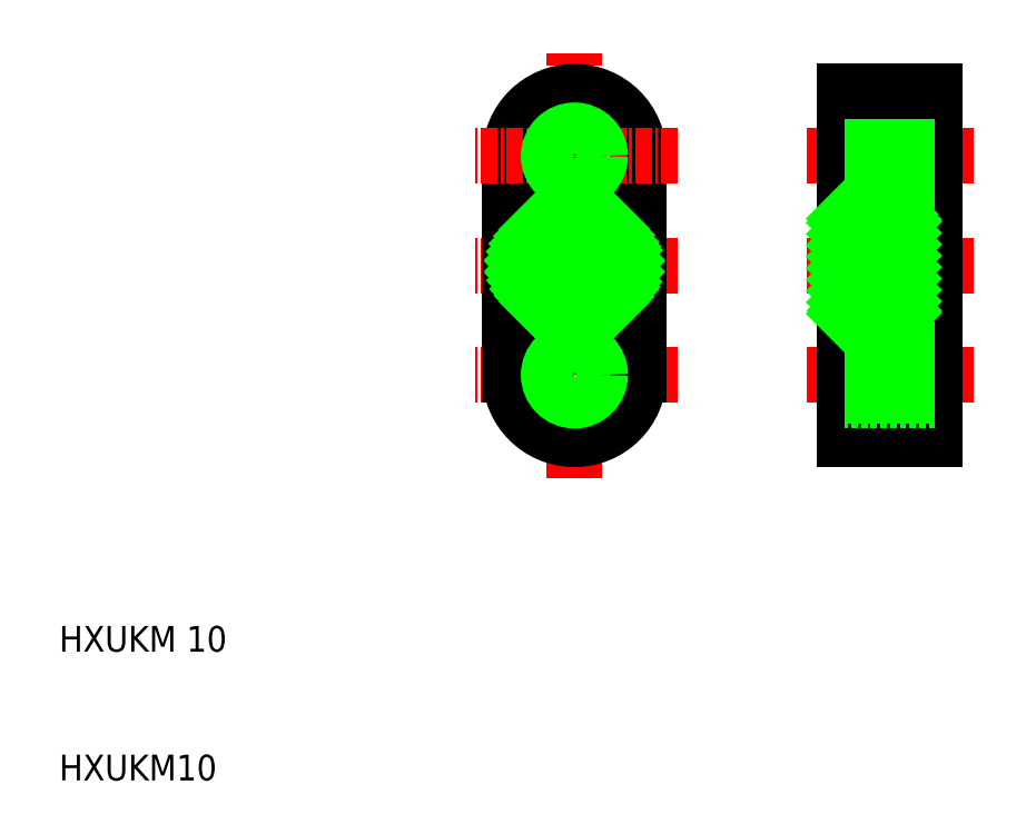
<metadata>
{"format":"dxf","ext":"dxf","renderer":"ezdxf+matplotlib","layout":"modelspace","background":"white","min_lineweight":24,"dpi":150}
</metadata>
<code>
0
SECTION
2
ENTITIES
0
LINE
8
CENTER
10
81
20
58.5
30
0
11
68
21
58.5
31
0
0
LINE
8
CENTER
10
81
20
50
30
0
11
68
21
50
31
0
0
LINE
8
CENTER
10
81
20
41.5
30
0
11
68
21
41.5
31
0
0
LINE
8
0
10
55
20
58.5
30
0
11
55
21
50
31
0
0
LINE
8
0
10
45
20
58.5
30
0
11
45
21
50
31
0
0
LINE
8
0
10
71
20
50
30
0
11
71
21
63.5
31
0
0
LINE
8
0
10
78
20
63.5
30
0
11
78
21
50
31
0
0
LINE
8
CENTER
10
50
20
33.5
30
0
11
50
21
66.5
31
0
0
TEXT
8
0
10
10
20
20
30
0
40
2
1
HXUKM 10
0
TEXT
8
0
10
10
20
10
30
0
40
2
1
HXUKM10
0
ARC
8
0
10
50
20
41.5
30
0
40
5
50
180
51
0
0
LINE
8
CENTER
10
58
20
50
30
0
11
42
21
50
31
0
0
LINE
8
CENTER
10
58
20
41.5
30
0
11
42
21
41.5
31
0
0
LINE
8
0
10
45
20
41.5
30
0
11
45
21
50
31
0
0
LINE
8
0
10
55
20
41.5
30
0
11
55
21
50
31
0
0
CIRCLE
8
0
10
50
20
41.5
30
0
40
1.621
0
CIRCLE
8
0
10
50
20
41.5
30
0
40
2
0
CIRCLE
8
0
10
50
20
50
30
0
40
3.5
0
CIRCLE
8
0
10
50
20
50
30
0
40
4
0
LINE
8
0
10
71
20
50
30
0
11
71
21
36.5
31
0
0
LINE
8
0
10
78
20
36.5
30
0
11
78
21
50
31
0
0
LINE
8
0
10
71
20
36.5
30
0
11
78
21
36.5
31
0
0
LINE
8
0
10
78
20
43.5
30
0
11
71
21
43.5
31
0
0
LINE
8
0
10
78
20
39.5
30
0
11
71
21
39.5
31
0
0
LINE
8
0
10
71
20
43.12
30
0
11
78
21
43.12
31
0
0
LINE
8
0
10
71
20
39.88
30
0
11
78
21
39.88
31
0
0
LINE
8
0
10
75.5
20
46.5
30
0
11
75.5
21
50
31
0
0
LINE
8
0
10
71
20
46
30
0
11
75.5
21
46
31
0
0
LINE
8
0
10
71
20
46.5
30
0
11
75.5
21
46.5
31
0
0
LINE
8
0
10
75.5
20
46
30
0
11
75.5
21
46.5
31
0
0
LINE
8
0
10
71
20
54
30
0
11
75.5
21
54
31
0
0
LINE
8
0
10
71
20
53.5
30
0
11
75.5
21
53.5
31
0
0
LINE
8
0
10
75.5
20
54
30
0
11
75.5
21
53.5
31
0
0
LINE
8
0
10
75.5
20
53.5
30
0
11
75.5
21
50
31
0
0
ARC
8
0
10
50
20
58.5
30
0
40
5
50
0
51
180
0
LINE
8
CENTER
10
58
20
58.5
30
0
11
42
21
58.5
31
0
0
CIRCLE
8
0
10
50
20
58.5
30
0
40
1.621
0
CIRCLE
8
0
10
50
20
58.5
30
0
40
2
0
LINE
8
0
10
71
20
60.12
30
0
11
78
21
60.12
31
0
0
LINE
8
0
10
78
20
60.5
30
0
11
71
21
60.5
31
0
0
LINE
8
0
10
71
20
56.88
30
0
11
78
21
56.88
31
0
0
LINE
8
0
10
78
20
56.5
30
0
11
71
21
56.5
31
0
0
LINE
8
0
10
71
20
63.5
30
0
11
78
21
63.5
31
0
0
INSERT
8
0
2
*X14
10
0
20
0
30
0
0
INSERT
8
0
2
*X15
10
0
20
0
30
0
0
INSERT
8
0
2
*X16
10
0
20
0
30
0
0
INSERT
8
0
2
*X17
10
0
20
0
30
0
0
ENDSEC
0
EOF

</code>
